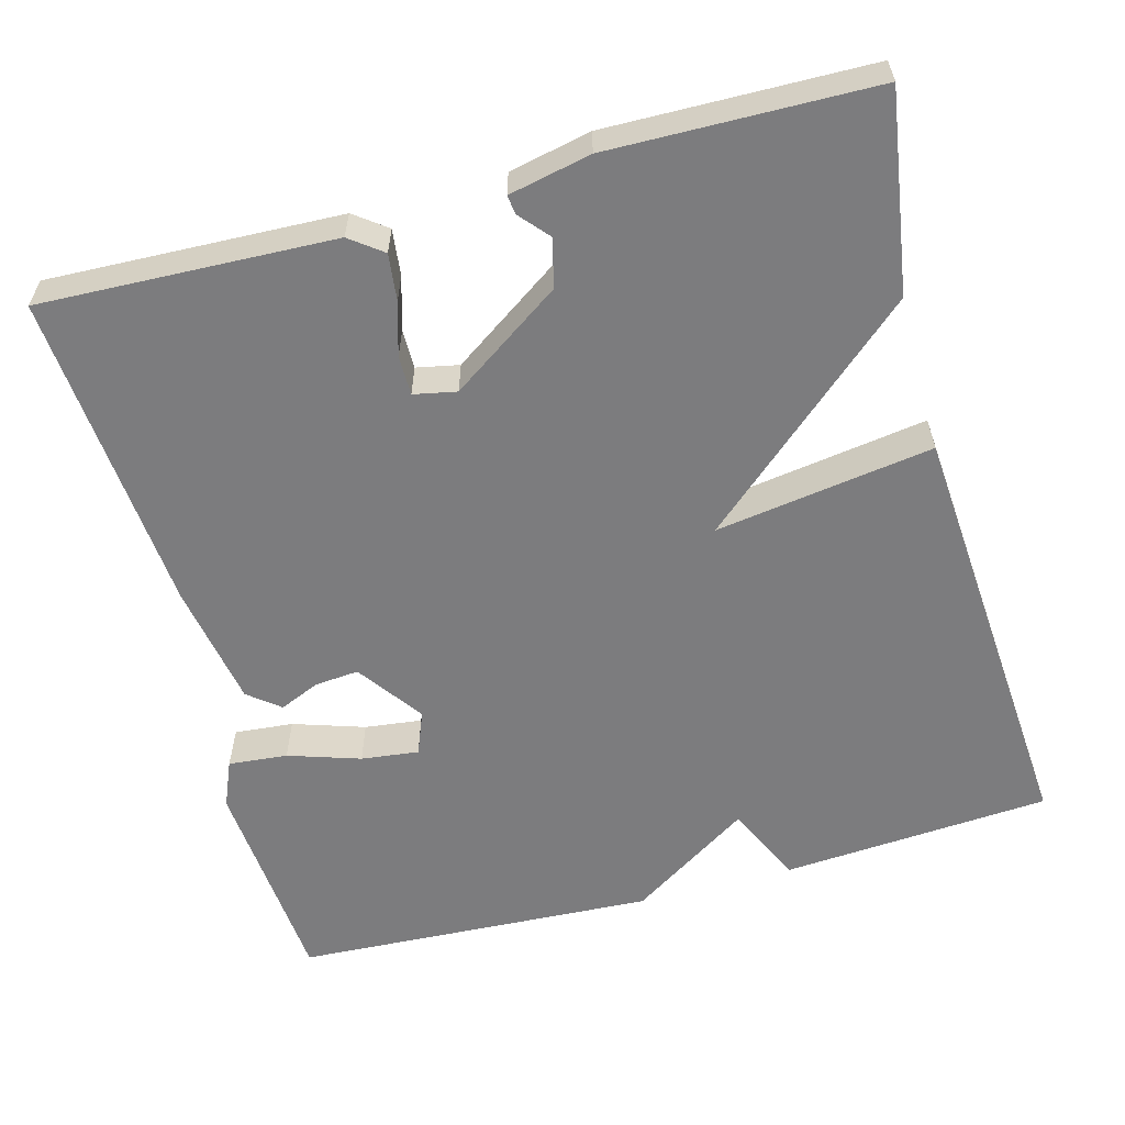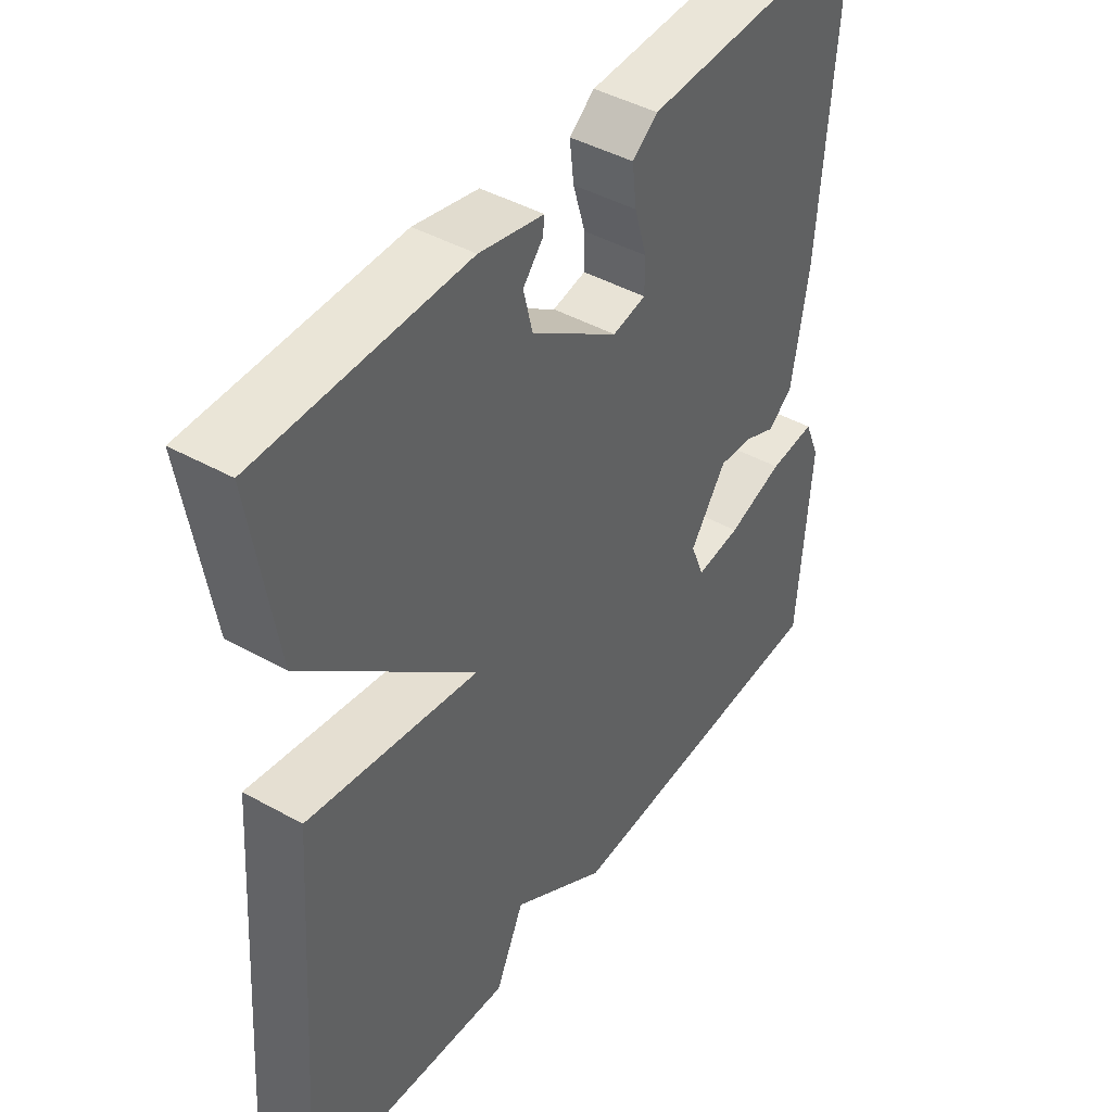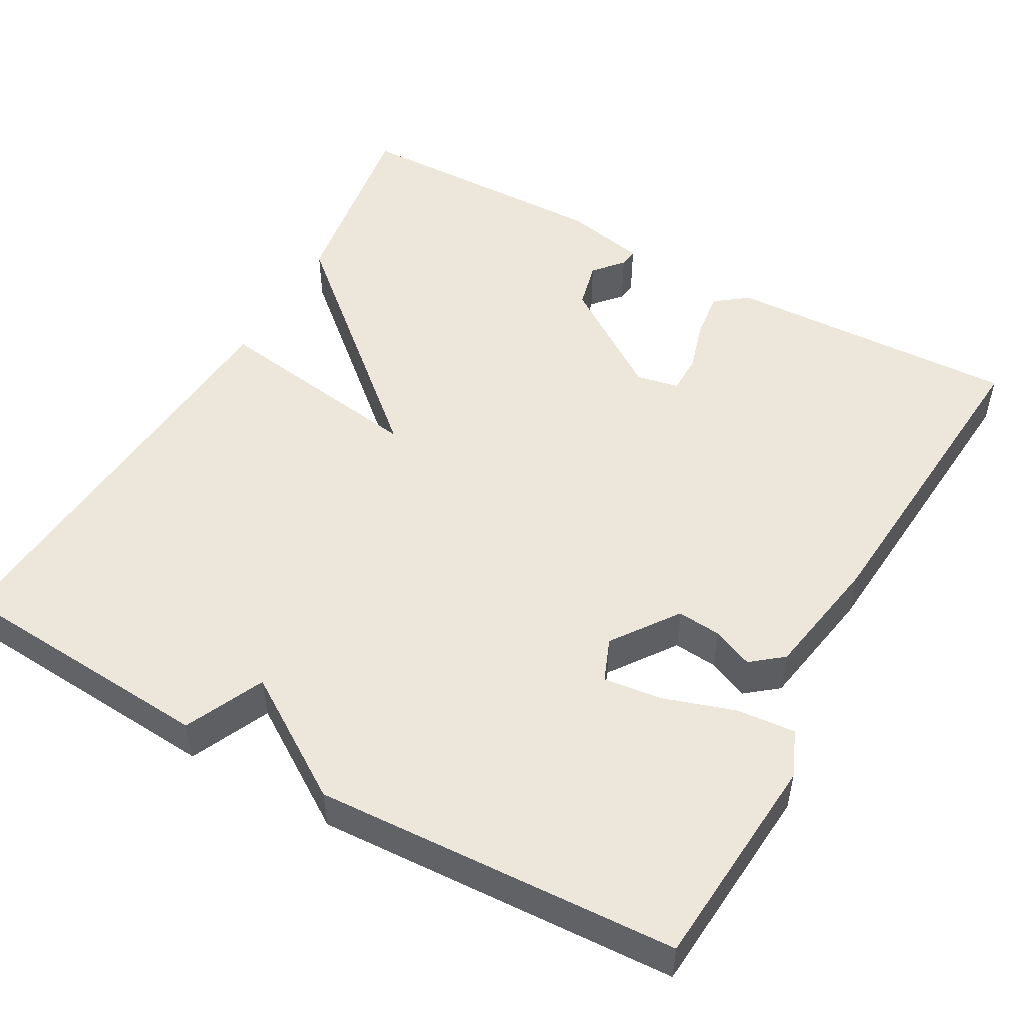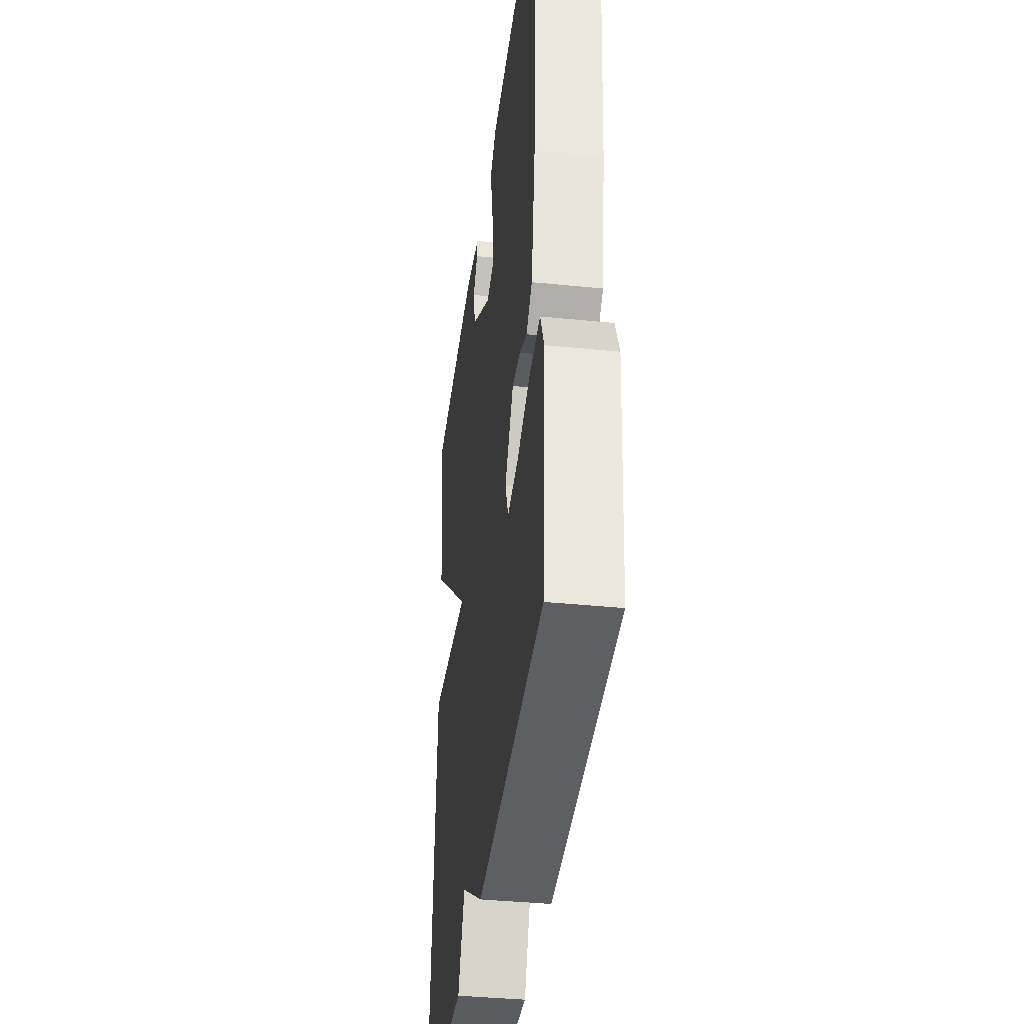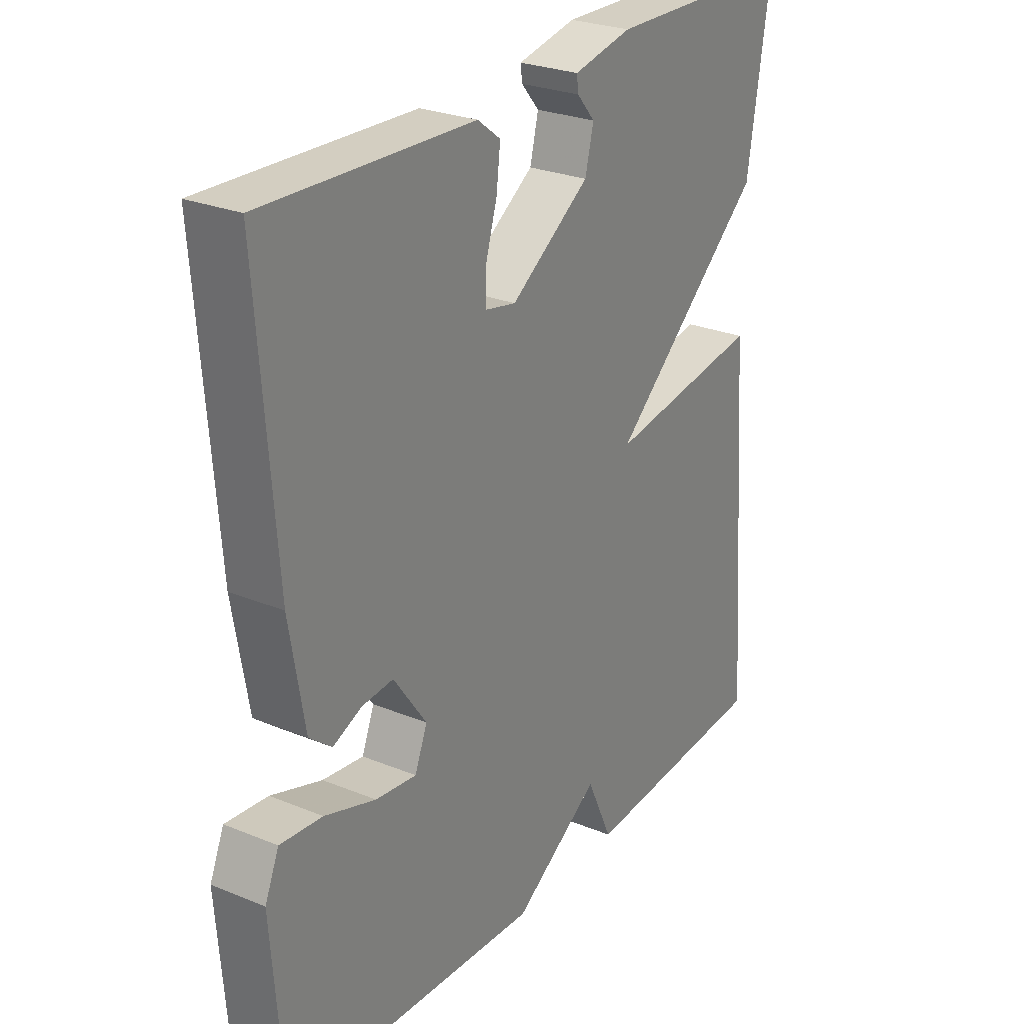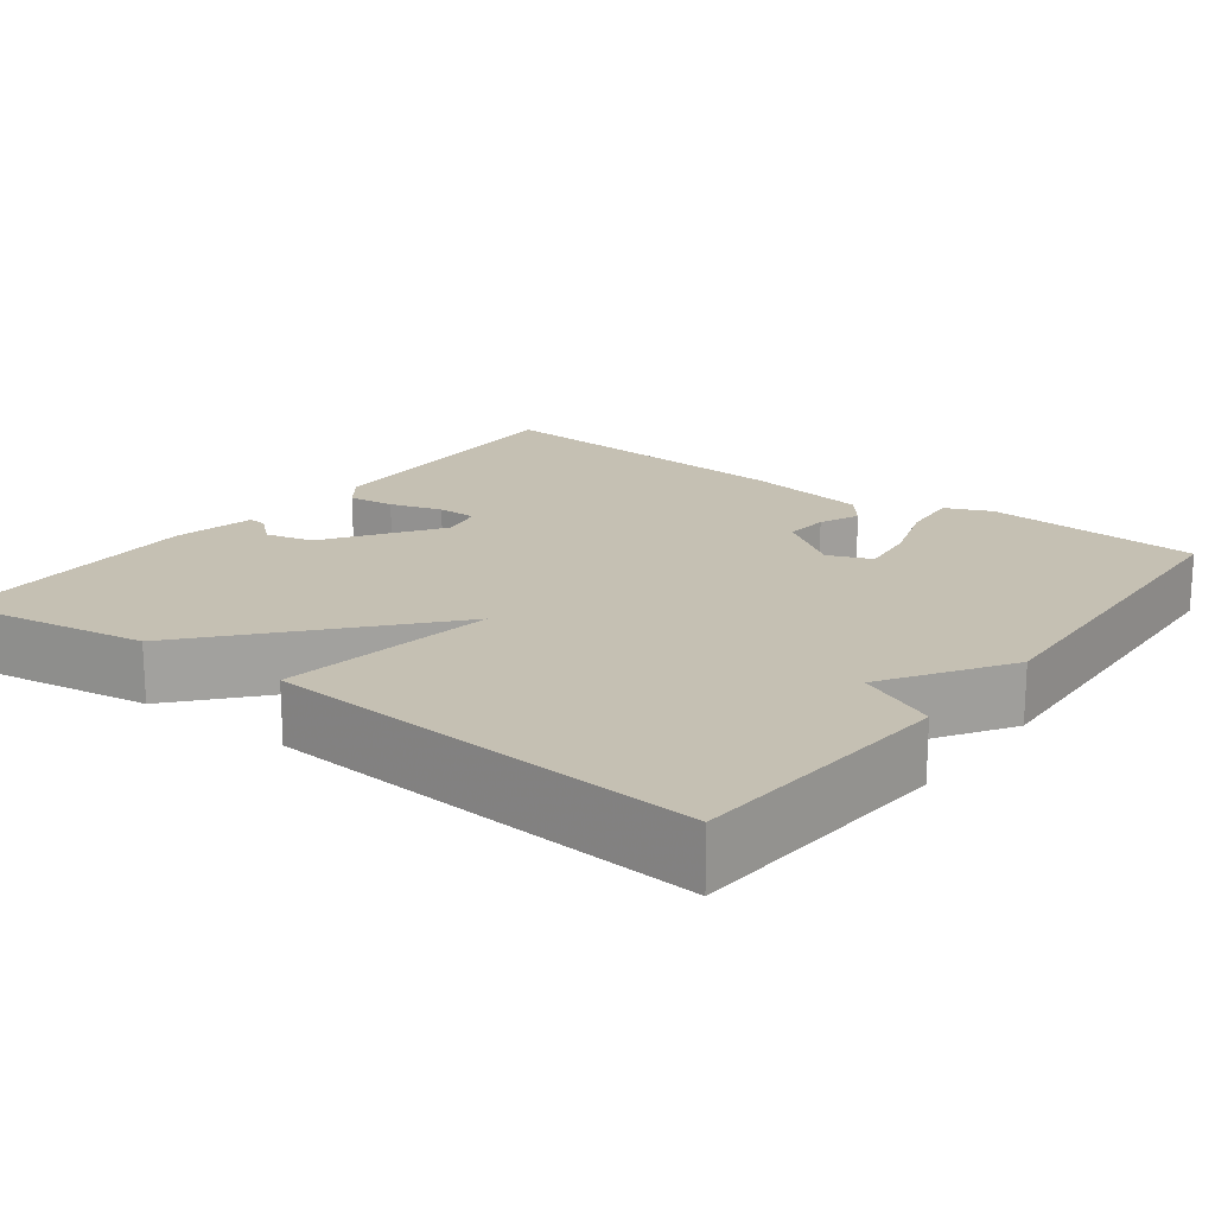
<metadata>
{"format":"obj","ext":"obj","renderer":"f3d","projection":"perspective","resolution":1024,"background":"white","views":[{"elev":-58.9,"azim":15.3,"up":"+Y"},{"elev":43.6,"azim":123.4,"up":"+Z"},{"elev":50.8,"azim":-150.7,"up":"+Y"},{"elev":-38.8,"azim":-97.2,"up":"+Z"},{"elev":26.6,"azim":-57.3,"up":"+Z"},{"elev":18.1,"azim":127.0,"up":"+Y"}]}
</metadata>
<code>
v 0.5 0.07 -0.5
v 0.159 0.07 -0.524
v 0.113 0.07 -0.424
v -0.041 0.07 -0.524
v -0.5 0.07 -0.5
v -0.521 0.07 -0.225
v -0.496 0.07 -0.166
v -0.421 0.07 -0.173
v -0.33 0.07 -0.203
v -0.257 0.07 -0.212
v -0.235 0.07 -0.157
v -0.294 0.07 -0.074
v -0.35 0.07 -0.079
v -0.401 0.07 -0.101
v -0.441 0.07 -0.069
v -0.468 0.07 0.088
v -0.5 0.07 0.5
v -0.128 0.07 0.485
v -0.087 0.07 0.454
v -0.094 0.07 0.395
v -0.114 0.07 0.328
v -0.114 0.07 0.278
v -0.06 0.07 0.267
v 0.081 0.07 0.363
v 0.096 0.07 0.424
v 0.064 0.07 0.461
v 0.061 0.07 0.485
v 0.165 0.07 0.507
v 0.5 0.07 0.5
v 0.46 0.07 0.248
v 0.184 0.07 0.007
v 0.46 0.07 0.048
v 0.5 0 -0.5
v 0.159 0 -0.524
v 0.113 0 -0.424
v -0.041 0 -0.524
v -0.5 0 -0.5
v -0.521 0 -0.225
v -0.496 0 -0.166
v -0.421 0 -0.173
v -0.33 0 -0.203
v -0.257 0 -0.212
v -0.235 0 -0.157
v -0.294 0 -0.074
v -0.35 0 -0.079
v -0.401 0 -0.101
v -0.441 0 -0.069
v -0.468 0 0.088
v -0.5 0 0.5
v -0.128 0 0.485
v -0.087 0 0.454
v -0.094 0 0.395
v -0.114 0 0.328
v -0.114 0 0.278
v -0.06 0 0.267
v 0.081 0 0.363
v 0.096 0 0.424
v 0.064 0 0.461
v 0.061 0 0.485
v 0.165 0 0.507
v 0.5 0 0.5
v 0.46 0 0.248
v 0.184 0 0.007
v 0.46 0 0.048
f 1 2 3
f 32 1 3
f 31 32 3
f 28 29 30 31
f 25 26 27 28
f 31 3 4
f 28 31 4
f 25 28 4
f 24 25 4
f 19 20 21
f 18 19 21
f 17 18 21
f 16 17 21
f 15 16 21
f 14 15 21
f 13 14 21
f 12 13 21 22
f 11 12 22 23
f 7 8 9
f 6 7 9
f 5 6 9
f 4 5 9
f 4 9 10
f 11 23 24
f 10 11 24
f 4 10 24
f 35 34 33
f 35 33 64
f 35 64 63
f 63 62 61 60
f 60 59 58 57
f 36 35 63
f 36 63 60
f 36 60 57
f 36 57 56
f 53 52 51
f 53 51 50
f 53 50 49
f 53 49 48
f 53 48 47
f 53 47 46
f 53 46 45
f 54 53 45 44
f 55 54 44 43
f 41 40 39
f 41 39 38
f 41 38 37
f 41 37 36
f 42 41 36
f 56 55 43
f 56 43 42
f 56 42 36
f 1 33 34 2
f 2 34 35 3
f 3 35 36 4
f 4 36 37 5
f 5 37 38 6
f 6 38 39 7
f 7 39 40 8
f 8 40 41 9
f 9 41 42 10
f 10 42 43 11
f 11 43 44 12
f 12 44 45 13
f 13 45 46 14
f 14 46 47 15
f 15 47 48 16
f 16 48 49 17
f 17 49 50 18
f 18 50 51 19
f 19 51 52 20
f 20 52 53 21
f 21 53 54 22
f 22 54 55 23
f 23 55 56 24
f 24 56 57 25
f 25 57 58 26
f 26 58 59 27
f 27 59 60 28
f 28 60 61 29
f 29 61 62 30
f 30 62 63 31
f 31 63 64 32
f 32 64 33 1

</code>
